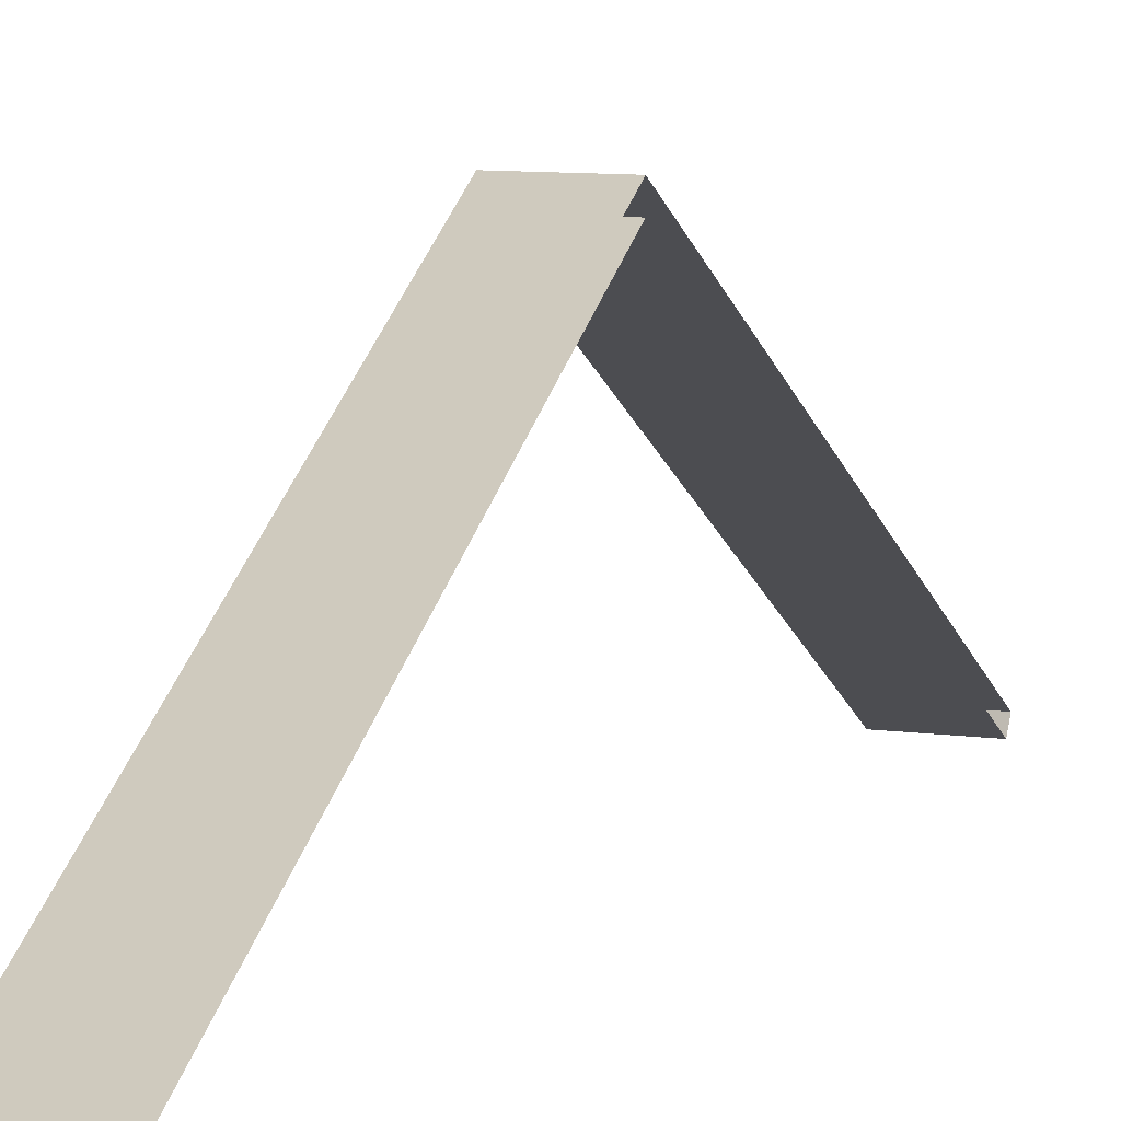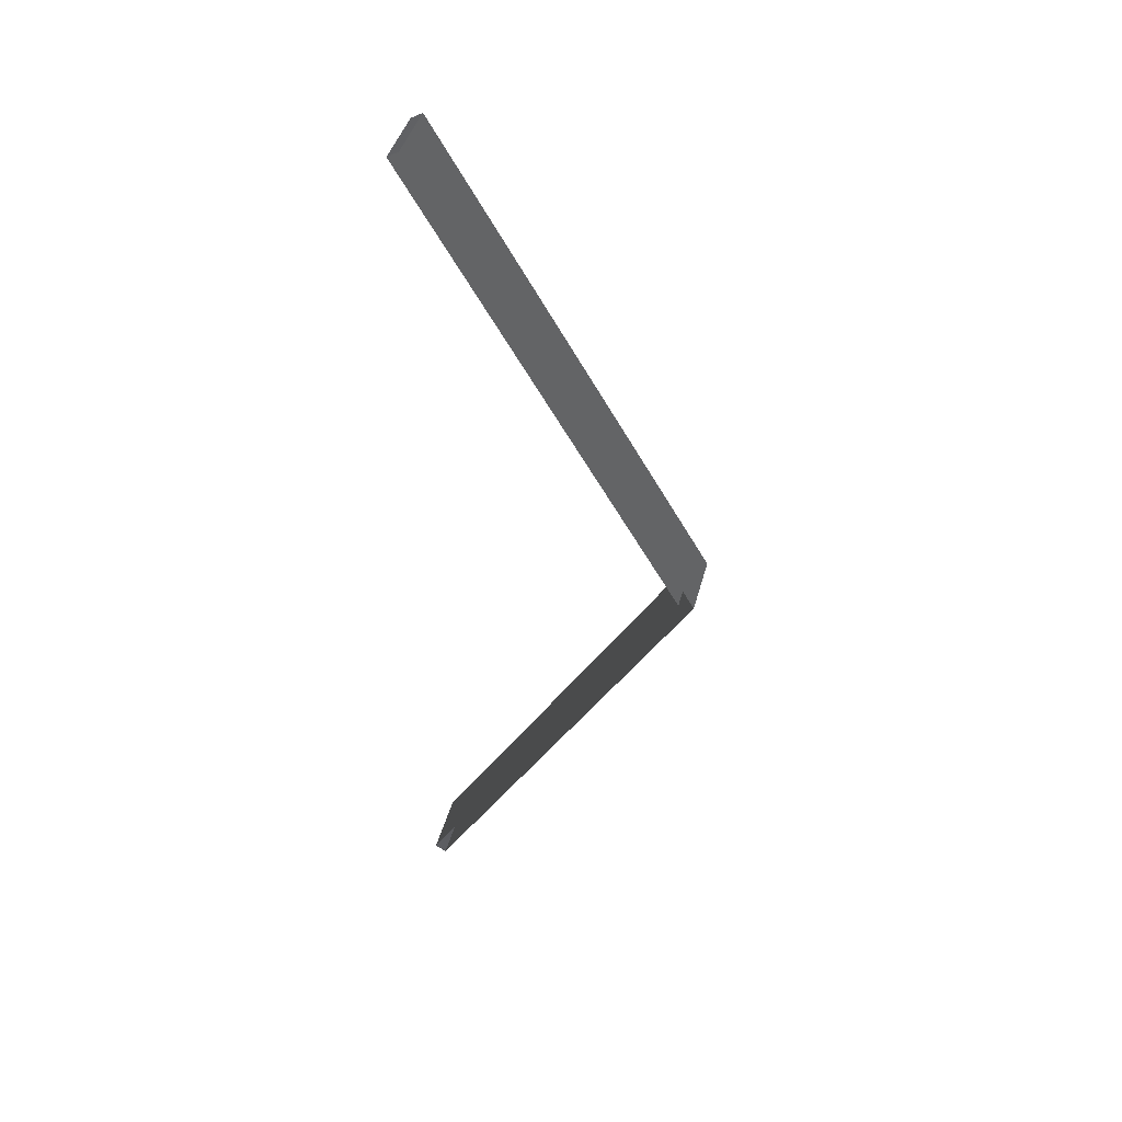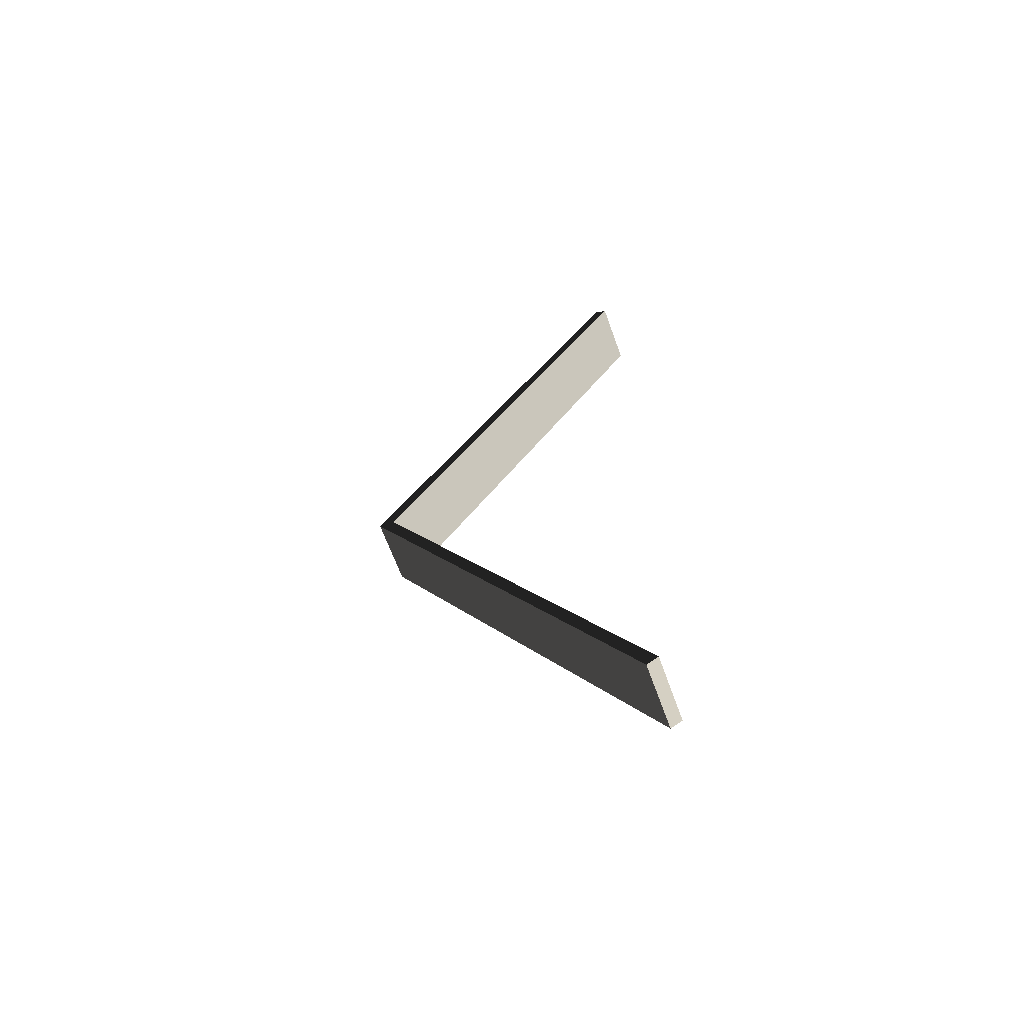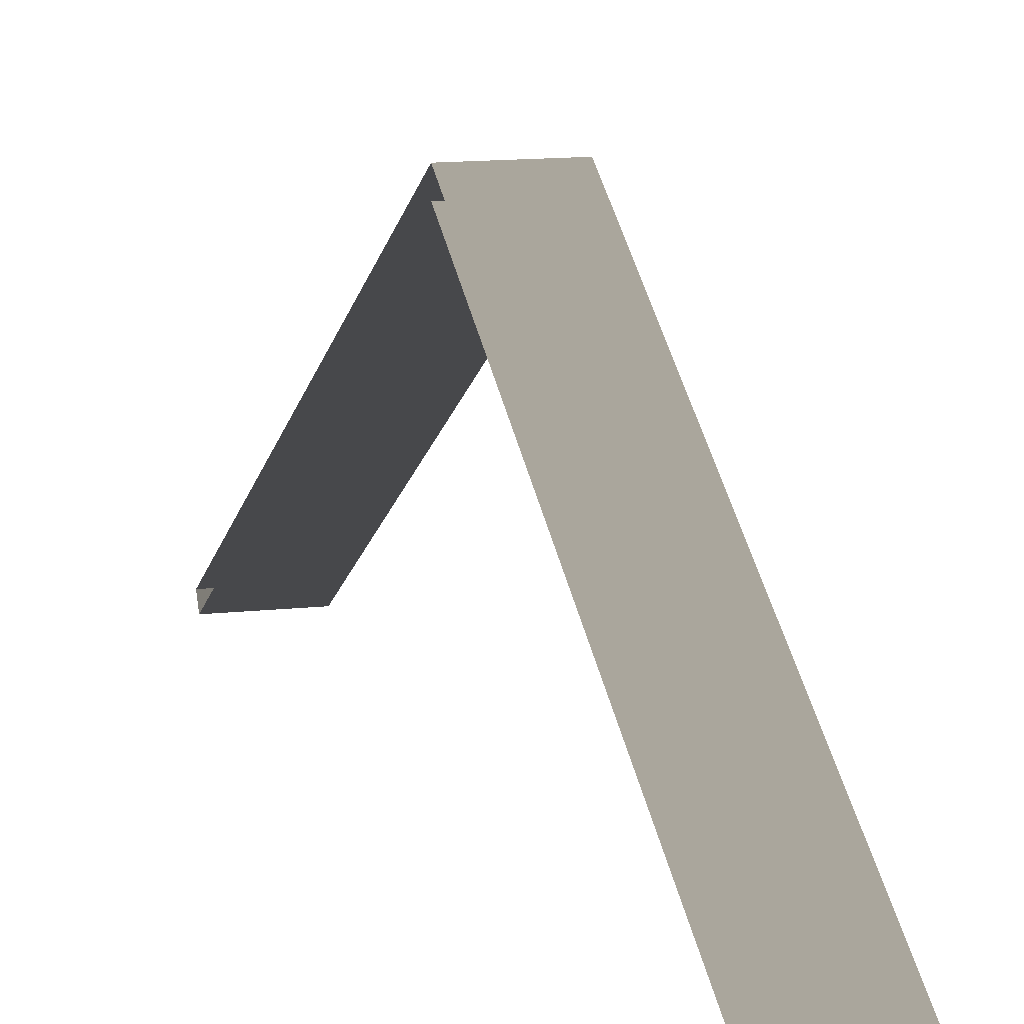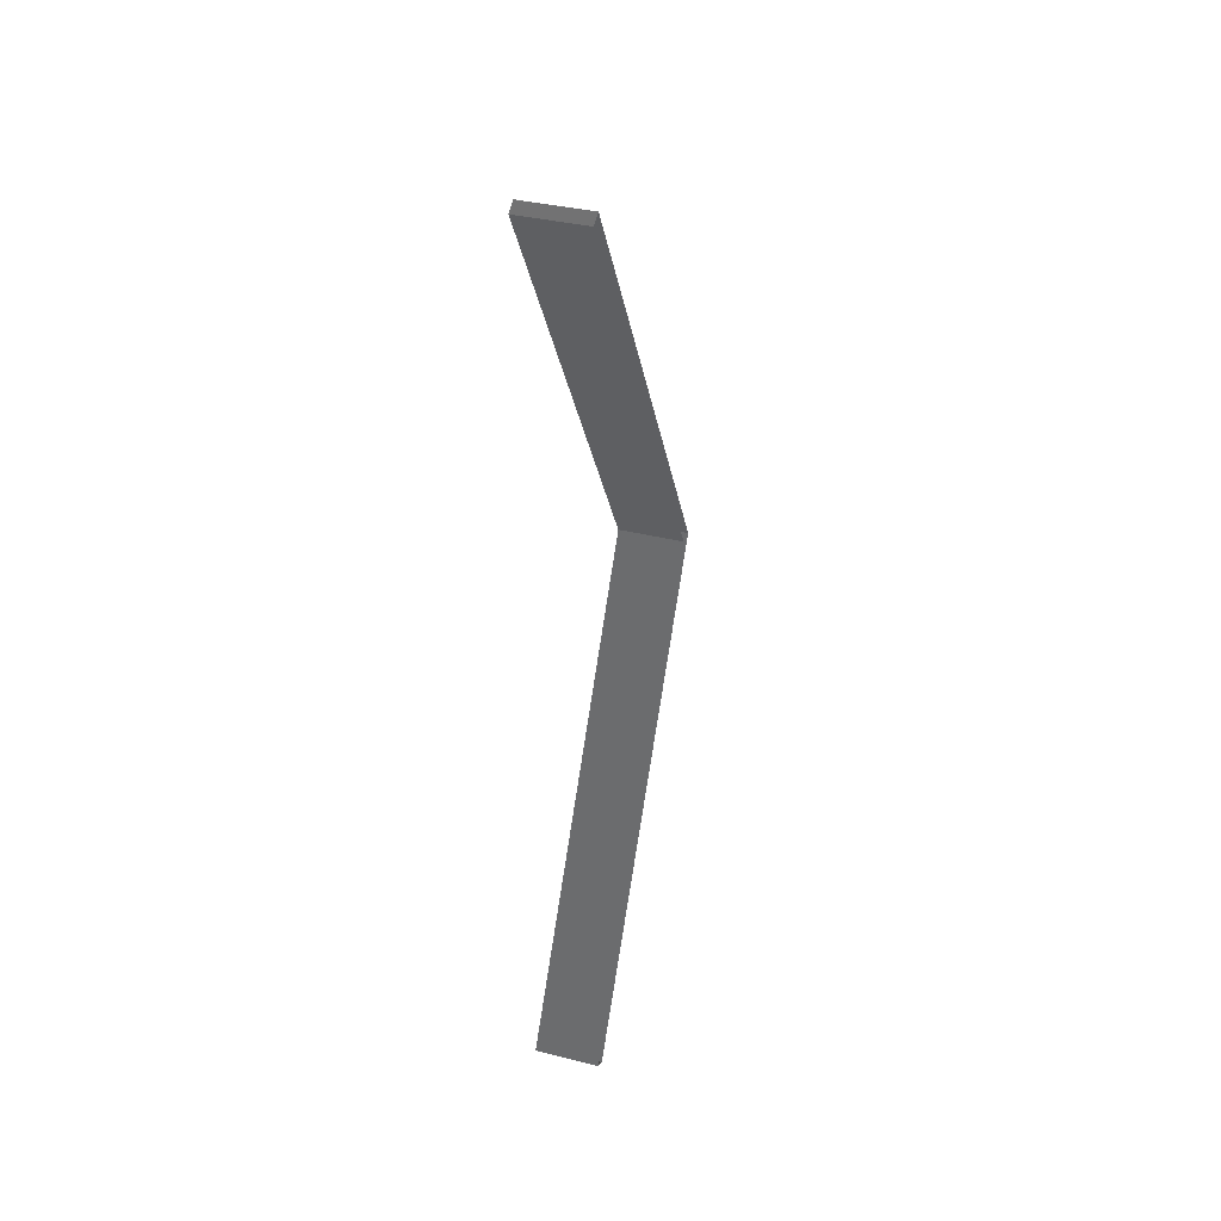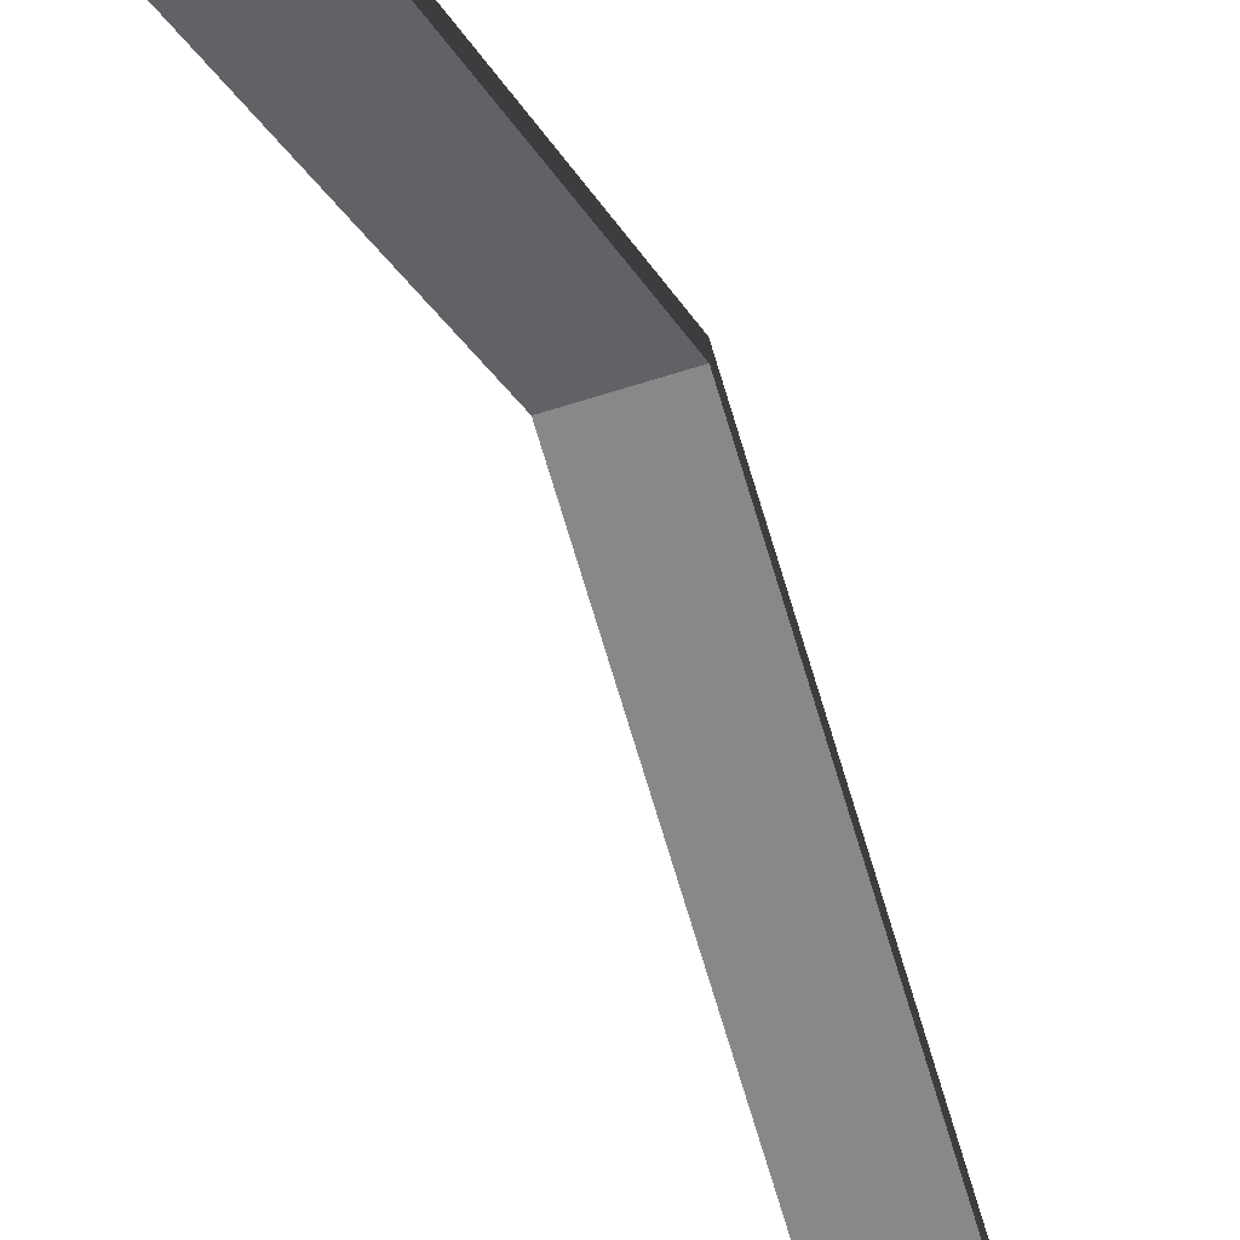
<metadata>
{"format":"obj","ext":"obj","renderer":"f3d","projection":"perspective","resolution":1024,"background":"white","views":[{"elev":8.4,"azim":21.8,"up":"+Y"},{"elev":43.0,"azim":104.6,"up":"+Z"},{"elev":-65.1,"azim":-70.1,"up":"+Z"},{"elev":11.8,"azim":164.3,"up":"+Y"},{"elev":36.8,"azim":17.9,"up":"+Z"},{"elev":-50.7,"azim":-159.8,"up":"+Y"}]}
</metadata>
<code>
v -0.5 4.5 3
v -8.786e-07 2.435 -0.5131
v -1.096e-06 4.5 3
v -0.5 2.435 -0.5131
v -8.033e-07 2.349 -0.4624
v -0.5 4.384 3
v -1.096e-06 4.384 3
v -0.5 2.349 -0.4624
v -8.033e-07 2.349 -0.4624
v -0.5 2.435 -0.5131
v -0.5 2.349 -0.4624
v -8.786e-07 2.435 -0.5131
v -0.5 2.349 -0.4624
v -0.5 4.5 3
v -0.5 4.384 3
v -0.5 2.435 -0.5131
v -0.5 2.349 6.462
v -0.5 2.435 6.513
v -1.313e-06 2.435 6.513
v -0.5 4.5 3
v -1.096e-06 4.5 3
v -0.5 2.435 6.513
v -1.183e-06 2.349 6.462
v -0.5 4.384 3
v -0.5 2.349 6.462
v -1.096e-06 4.384 3
v -0.5 2.435 6.513
v -1.183e-06 2.349 6.462
v -0.5 2.349 6.462
v -1.313e-06 2.435 6.513
g roof01_6m_endL_A_9763_1031
f 1 3 2
f 2 4 1
f 5 7 6
f 6 8 5
f 9 11 10
f 10 12 9
f 13 15 14
f 14 16 13
f 14 15 17
f 17 18 14
f 19 21 20
f 20 22 19
f 23 25 24
f 24 26 23
f 27 29 28
f 28 30 27

</code>
